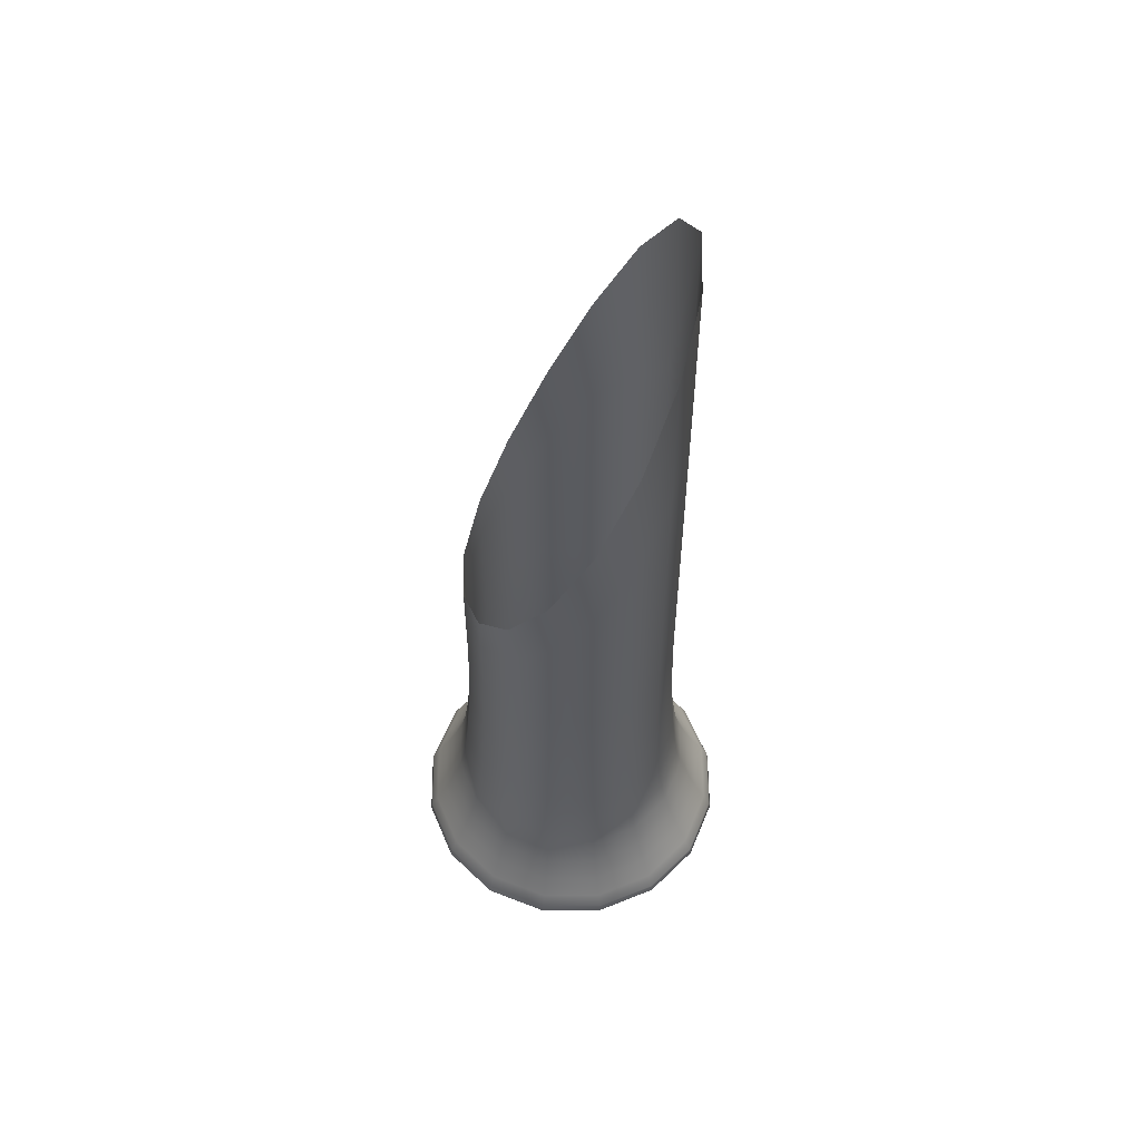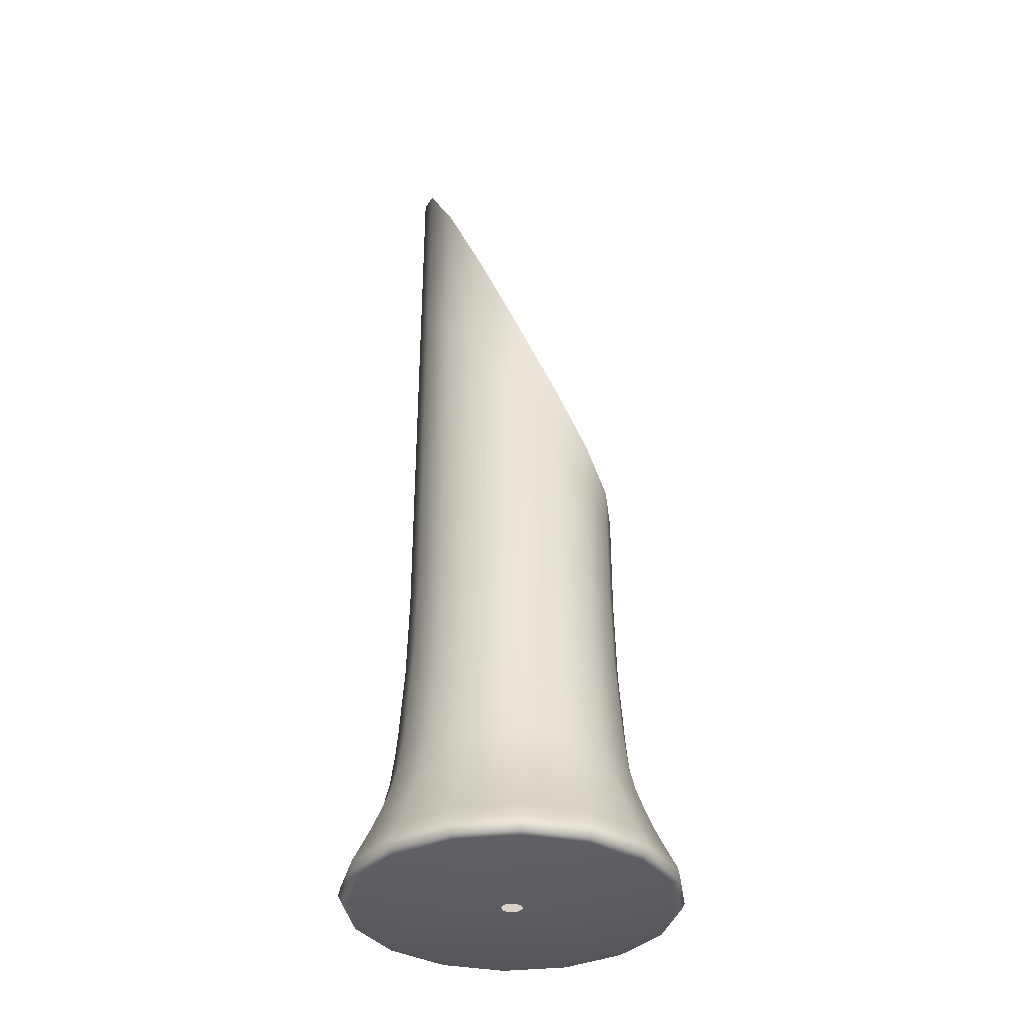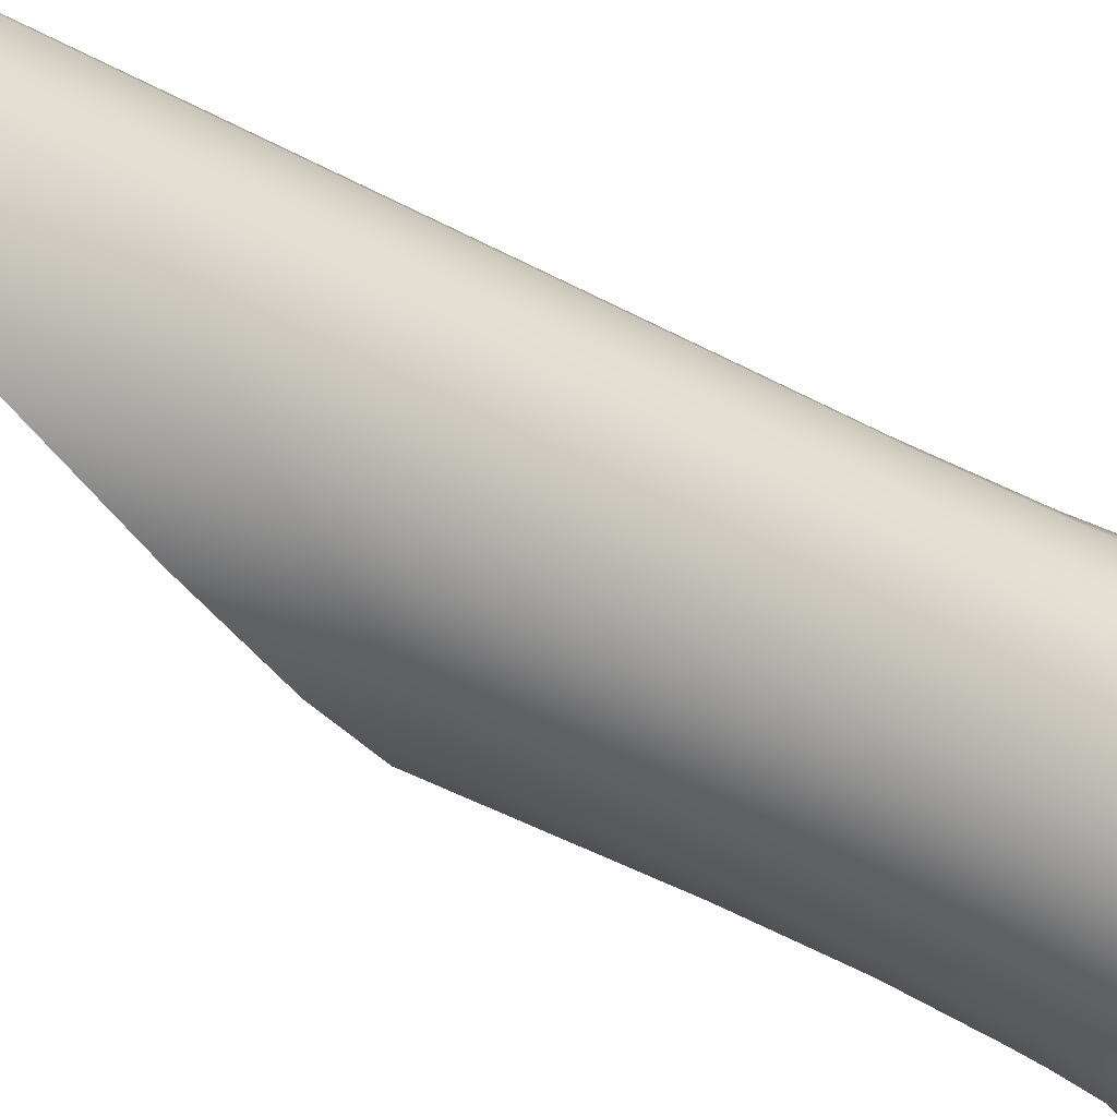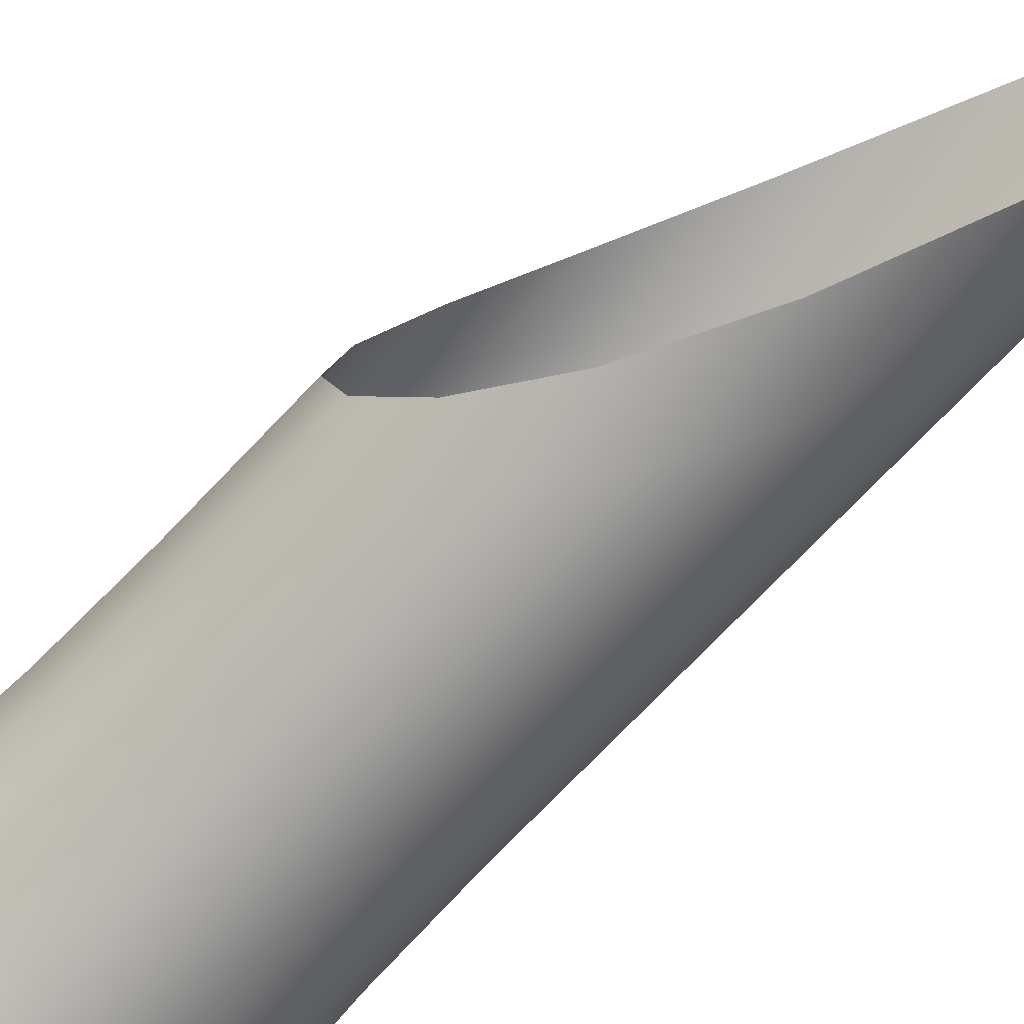
<metadata>
{"format":"obj","ext":"obj","renderer":"f3d","projection":"perspective","resolution":1024,"background":"white","views":[{"elev":57.0,"azim":-11.6,"up":"+Z"},{"elev":-35.8,"azim":177.1,"up":"+Z"},{"elev":-47.4,"azim":58.5,"up":"+Y"},{"elev":-71.9,"azim":-43.4,"up":"+Y"}]}
</metadata>
<code>
g msh_stop_custom_4_1
v 1.944 7.629e-06 -0.04688
v 29.74 7.629e-06 -0.04688
v 1.796 0.744 -0.04688
v 27.48 11.38 -0.04688
v 21.03 21.03 -0.04688
v 28.45 11.78 0.344
v 1.375 1.375 -0.04688
v 30.8 7.629e-06 0.344
v 0.744 1.796 -0.04688
v 31.39 7.629e-06 1.495
v 11.38 27.48 -0.04688
v -5.722e-06 29.74 -0.04689
v 11.78 28.45 0.344
v -3.815e-06 1.944 -0.04689
v -0.744 1.796 -0.04688
v 21.78 21.78 0.344
v 22.19 22.19 1.495
v 29 12.01 1.495
v 28.74 11.9 2.997
v 31.11 7.629e-06 2.997
v 29.75 7.629e-06 5.756
v -11.38 27.48 -0.04688
v -21.03 21.03 -0.04688
v -11.78 28.45 0.344
v -1.375 1.375 -0.04688
v -1.796 0.744 -0.04688
v -3.815e-06 30.8 0.344
v -7.629e-06 31.39 1.495
v 12.01 29 1.495
v 11.9 28.74 2.997
v 22 22 2.997
v 21.04 21.04 5.756
v 27.49 11.39 5.756
v 25.61 10.61 9.979
v 27.72 1.144e-05 9.979
v 25.85 1.144e-05 14.46
v 23.88 9.892 14.46
v 22.2 9.196 19.59
v 18.28 18.28 14.46
v 24.03 3.815e-06 19.59
v 22.93 1.144e-05 24.22
v 19.6 19.6 9.979
v 10.61 25.61 9.979
v 11.39 27.49 5.756
v -5.722e-06 29.75 5.756
v -5.722e-06 31.11 2.997
v -11.9 28.74 2.997
v -12.01 29 1.495
v -22.19 22.19 1.495
v -21.78 21.78 0.344
v -28.45 11.78 0.344
v -27.48 11.38 -0.04688
v -29.74 -3.815e-06 -0.04688
v -1.944 -5.458e-15 -0.04688
v -30.8 -7.629e-06 0.344
v -31.39 -5.364e-15 1.495
v -29 12.01 1.495
v -28.74 11.9 2.997
v -31.11 -5.722e-06 2.997
v -29.75 -5.722e-06 5.756
v -22 22 2.997
v -21.04 21.04 5.756
v -27.49 11.39 5.756
v -25.61 10.61 9.979
v -27.72 1.907e-06 9.979
v -25.85 3.815e-06 14.46
v -11.39 27.49 5.756
v -10.61 25.61 9.979
v -19.6 19.6 9.979
v -18.28 18.28 14.46
v -23.88 9.892 14.46
v -22.2 9.196 19.59
v -24.03 7.629e-06 19.59
v -22.93 3.815e-06 24.22
v -3.815e-06 27.72 9.979
v -5.722e-06 25.85 14.46
v -9.892 23.88 14.46
v -9.196 22.2 19.59
v -16.99 16.99 19.59
v -16.21 16.21 24.22
v -21.18 8.774 24.22
v -20.48 8.483 30.23
v -22.17 1.144e-05 30.23
v -21.75 1.144e-05 34.9
v 9.892 23.88 14.46
v 9.196 22.2 19.59
v -1.907e-06 24.03 19.59
v -1.907e-06 22.93 24.22
v -8.774 21.18 24.22
v -8.483 20.48 30.23
v -15.67 15.67 30.23
v -15.38 15.38 34.9
v -20.09 8.322 34.9
v -19.25 7.974 48.47
v -20.84 1.717e-05 48.47
v -20.43 2.67e-05 64.87
v -18.87 7.818 64.87
v -18.87 7.818 79.83
v -14.44 14.44 64.87
v -20.43 0.0002003 78.42
v -20.43 0.0002441 85.66
v -18.87 7.818 87.83
v -14.44 14.45 94.54
v -14.44 14.45 84.21
v -7.817 18.87 91.76
v -7.817 18.87 106.1
v 0.0001049 20.43 122.1
v -14.73 14.73 48.47
v -7.974 19.25 48.47
v -7.817 18.87 64.87
v 5.722e-06 20.43 64.87
v 9.155e-05 20.43 102.2
v 7.818 18.87 114.3
v 7.818 18.87 140.7
v 14.44 14.44 158.5
v -8.322 20.09 34.9
v 3.815e-06 21.75 34.9
v 3.815e-06 20.84 48.47
v 7.974 19.25 48.47
v 7.818 18.87 64.87
v 14.44 14.44 64.87
v 14.44 14.44 125.9
v 18.87 7.818 134.3
v 18.87 7.818 171.3
v 20.43 2.67e-05 176.1
v 20.43 2.098e-05 137.3
v 20.43 7.629e-06 64.87
v 18.87 7.818 64.87
v 19.25 7.974 48.47
v 20.84 7.629e-06 48.47
v 21.75 5.722e-06 34.9
v 14.73 14.73 48.47
v 15.38 15.38 34.9
v 20.09 8.322 34.9
v 20.48 8.483 30.23
v 22.17 7.629e-06 30.23
v 8.322 20.09 34.9
v 8.483 20.48 30.23
v 21.18 8.774 24.22
v 16.21 16.21 24.22
v 15.67 15.67 30.23
v 1.907e-06 22.17 30.23
v 8.774 21.18 24.22
v 16.99 16.99 19.59
v -1.944 -5.458e-15 -0.04688
v -29.74 -3.815e-06 -0.04688
v -1.796 -0.744 -0.04688
v -27.48 -11.38 -0.04688
v -21.03 -21.03 -0.04688
v -28.45 -11.78 0.344
v -1.375 -1.375 -0.04688
v -30.8 -7.629e-06 0.344
v -0.744 -1.796 -0.04688
v -31.39 -5.364e-15 1.495
v -11.38 -27.48 -0.04688
v 5.722e-06 -29.74 -0.04688
v -11.78 -28.45 0.344
v 1.907e-06 -1.944 -0.04688
v 0.744 -1.796 -0.04688
v -21.78 -21.78 0.344
v -22.19 -22.19 1.495
v -29 -12.01 1.495
v -28.74 -11.9 2.997
v -31.11 -5.722e-06 2.997
v -29.75 -5.722e-06 5.756
v 11.38 -27.48 -0.04688
v 21.03 -21.03 -0.04688
v 11.78 -28.45 0.344
v 1.375 -1.375 -0.04688
v 1.796 -0.744 -0.04688
v 5.722e-06 -30.8 0.344
v 9.537e-06 -31.39 1.495
v -12.01 -29 1.495
v -11.9 -28.74 2.997
v -22 -22 2.997
v -21.04 -21.04 5.756
v -27.49 -11.39 5.756
v -25.61 -10.61 9.979
v -27.72 1.907e-06 9.979
v -25.85 3.815e-06 14.46
v -23.88 -9.892 14.46
v -22.2 -9.196 19.59
v -18.28 -18.28 14.46
v -24.03 7.629e-06 19.59
v -22.93 3.815e-06 24.22
v -19.6 -19.6 9.979
v -10.61 -25.61 9.979
v -11.39 -27.49 5.756
v 1.907e-06 -29.75 5.756
v 5.722e-06 -31.11 2.997
v 11.9 -28.74 2.997
v 12.01 -29 1.495
v 22.19 -22.19 1.495
v 21.78 -21.78 0.344
v 28.45 -11.78 0.344
v 27.48 -11.38 -0.04688
v 29.74 7.629e-06 -0.04688
v 1.944 7.629e-06 -0.04688
v 30.8 7.629e-06 0.344
v 31.39 7.629e-06 1.495
v 29 -12.01 1.495
v 28.74 -11.9 2.997
v 31.11 7.629e-06 2.997
v 29.75 7.629e-06 5.756
v 22 -22 2.997
v 21.04 -21.04 5.756
v 27.49 -11.39 5.756
v 25.61 -10.61 9.979
v 27.72 1.144e-05 9.979
v 25.85 1.144e-05 14.46
v 11.39 -27.49 5.756
v 10.61 -25.61 9.979
v 19.6 -19.6 9.979
v 18.28 -18.28 14.46
v 23.88 -9.892 14.46
v 22.2 -9.196 19.59
v 24.03 3.815e-06 19.59
v 22.93 1.144e-05 24.22
v 1.907e-06 -27.72 9.979
v 1.907e-06 -25.85 14.46
v 9.892 -23.88 14.46
v 9.196 -22.2 19.59
v 16.99 -16.99 19.59
v 16.21 -16.21 24.22
v 21.18 -8.774 24.22
v 20.48 -8.483 30.23
v 22.17 7.629e-06 30.23
v 21.75 5.722e-06 34.9
v -9.892 -23.88 14.46
v -9.196 -22.2 19.59
v 5.722e-06 -24.03 19.59
v 1.907e-06 -22.93 24.22
v 8.774 -21.18 24.22
v 8.483 -20.48 30.23
v 15.67 -15.67 30.23
v 15.38 -15.38 34.9
v 20.09 -8.322 34.9
v 19.25 -7.974 48.47
v 20.84 7.629e-06 48.47
v 20.43 7.629e-06 64.87
v 18.87 -7.817 64.87
v 18.87 -7.817 134.3
v 14.44 -14.44 64.87
v 20.43 2.098e-05 137.3
v 20.43 2.67e-05 176.1
v 18.87 -7.817 171.3
v 14.44 -14.44 158.5
v 14.44 -14.44 125.9
v 7.817 -18.87 114.3
v 7.817 -18.87 140.7
v -0.0001087 -20.43 122.1
v 14.73 -14.73 48.47
v 7.974 -19.25 48.47
v 7.817 -18.87 64.87
v -1.907e-06 -20.43 64.87
v -8.202e-05 -20.43 102.2
v -7.818 -18.87 91.76
v -7.818 -18.87 106.1
v -14.44 -14.44 94.54
v 8.322 -20.09 34.9
v -1.907e-06 -21.75 34.9
v -5.722e-06 -20.84 48.47
v -7.974 -19.25 48.47
v -7.818 -18.87 64.87
v -14.44 -14.44 64.87
v -14.44 -14.44 84.21
v -18.87 -7.817 79.83
v -18.87 -7.817 87.83
v -20.43 0.0002441 85.66
v -20.43 0.0002003 78.42
v -20.43 2.67e-05 64.87
v -18.87 -7.817 64.87
v -19.25 -7.974 48.47
v -20.84 1.717e-05 48.47
v -21.75 1.144e-05 34.9
v -14.73 -14.73 48.47
v -15.38 -15.38 34.9
v -20.09 -8.322 34.9
v -20.48 -8.483 30.23
v -22.17 1.144e-05 30.23
v -8.322 -20.09 34.9
v -8.483 -20.48 30.23
v -21.18 -8.774 24.22
v -16.21 -16.21 24.22
v -15.67 -15.67 30.23
v 1.907e-06 -22.17 30.23
v -8.774 -21.18 24.22
v -16.99 -16.99 19.59
g msh_stop_custom_4_1_0
f 3 2 1
f 4 2 3
f 5 4 3
f 4 6 2
f 5 6 4
f 7 5 3
f 6 8 2
f 9 5 7
f 6 10 8
f 11 5 9
f 12 11 9
f 11 13 5
f 12 13 11
f 14 12 9
f 15 12 14
f 16 6 5
f 13 16 5
f 16 17 6
f 13 17 16
f 18 10 6
f 17 18 6
f 18 19 10
f 17 19 18
f 19 20 10
f 19 21 20
f 22 12 15
f 23 22 15
f 22 24 12
f 23 24 22
f 25 23 15
f 26 23 25
f 27 13 12
f 24 27 12
f 27 28 13
f 24 28 27
f 29 17 13
f 28 29 13
f 29 30 17
f 28 30 29
f 31 19 17
f 30 31 17
f 31 32 19
f 30 32 31
f 32 33 19
f 32 34 33
f 33 21 19
f 33 34 21
f 34 35 21
f 36 35 34
f 37 36 34
f 37 38 36
f 37 34 39
f 39 38 37
f 38 40 36
f 41 40 38
f 42 34 32
f 39 34 42
f 43 42 32
f 39 42 43
f 44 32 30
f 44 43 32
f 45 44 30
f 45 43 44
f 46 45 30
f 47 45 46
f 46 30 28
f 47 46 28
f 48 47 28
f 49 47 48
f 48 28 24
f 49 48 24
f 50 49 24
f 51 49 50
f 50 24 23
f 51 50 23
f 52 51 23
f 52 23 26
f 53 52 26
f 53 51 52
f 54 53 26
f 55 51 53
f 55 56 51
f 56 57 51
f 57 49 51
f 56 58 57
f 57 58 49
f 59 58 56
f 59 60 58
f 58 61 49
f 58 62 61
f 61 47 49
f 61 62 47
f 60 63 58
f 63 62 58
f 60 64 63
f 63 64 62
f 65 64 60
f 66 64 65
f 62 67 47
f 62 68 67
f 67 45 47
f 67 68 45
f 64 69 62
f 69 68 62
f 70 69 64
f 70 68 69
f 71 64 66
f 71 70 64
f 66 72 71
f 71 72 70
f 73 72 66
f 74 72 73
f 68 75 45
f 76 75 68
f 75 43 45
f 76 43 75
f 77 68 70
f 77 76 68
f 70 78 77
f 77 78 76
f 72 79 70
f 79 78 70
f 80 79 72
f 80 78 79
f 81 72 74
f 81 80 72
f 74 82 81
f 81 82 80
f 83 82 74
f 84 82 83
f 85 43 76
f 76 86 85
f 85 39 43
f 85 86 39
f 78 87 76
f 87 86 76
f 88 87 78
f 88 86 87
f 89 78 80
f 89 88 78
f 80 90 89
f 89 90 88
f 82 91 80
f 91 90 80
f 92 91 82
f 92 90 91
f 93 82 84
f 93 92 82
f 84 94 93
f 93 94 92
f 95 94 84
f 95 96 94
f 96 97 94
f 96 98 97
f 97 99 94
f 97 98 99
f 100 98 96
f 100 101 98
f 101 102 98
f 102 103 98
f 98 103 104
f 98 104 99
f 104 103 105
f 104 105 99
f 103 106 105
f 106 107 105
f 94 99 108
f 108 99 109
f 94 108 92
f 108 109 92
f 99 105 110
f 99 110 109
f 110 105 111
f 110 111 109
f 105 107 112
f 105 112 111
f 112 107 113
f 112 113 111
f 107 114 113
f 114 115 113
f 92 109 116
f 116 109 117
f 116 90 92
f 116 117 90
f 109 111 118
f 109 118 117
f 118 111 119
f 118 119 117
f 111 113 120
f 111 120 119
f 120 113 121
f 120 121 119
f 113 115 122
f 113 122 121
f 122 115 123
f 122 123 121
f 115 124 123
f 124 125 123
f 123 125 126
f 123 126 127
f 128 123 127
f 121 123 128
f 128 127 129
f 121 128 129
f 129 127 130
f 129 130 131
f 119 121 132
f 132 121 129
f 119 132 133
f 132 129 133
f 134 129 131
f 133 129 134
f 134 131 135
f 134 135 133
f 131 136 135
f 135 136 41
f 137 119 133
f 137 133 138
f 117 119 137
f 137 138 117
f 139 135 41
f 140 135 139
f 139 41 38
f 139 38 140
f 133 135 141
f 133 141 138
f 141 135 140
f 138 141 140
f 117 138 142
f 117 142 90
f 90 142 88
f 142 138 88
f 88 138 143
f 143 138 140
f 143 86 88
f 143 140 86
f 140 38 144
f 140 144 86
f 144 38 39
f 86 144 39
f 147 146 145
f 148 146 147
f 149 148 147
f 148 150 146
f 149 150 148
f 151 149 147
f 150 152 146
f 153 149 151
f 150 154 152
f 155 149 153
f 156 155 153
f 155 157 149
f 156 157 155
f 158 156 153
f 159 156 158
f 160 150 149
f 157 160 149
f 160 161 150
f 157 161 160
f 162 154 150
f 161 162 150
f 162 163 154
f 161 163 162
f 163 164 154
f 163 165 164
f 166 156 159
f 167 166 159
f 166 168 156
f 167 168 166
f 169 167 159
f 170 167 169
f 171 157 156
f 168 171 156
f 171 172 157
f 168 172 171
f 173 161 157
f 172 173 157
f 173 174 161
f 172 174 173
f 175 163 161
f 174 175 161
f 175 176 163
f 174 176 175
f 176 177 163
f 176 178 177
f 177 165 163
f 177 178 165
f 178 179 165
f 180 179 178
f 181 180 178
f 181 182 180
f 181 178 183
f 183 182 181
f 182 184 180
f 185 184 182
f 186 178 176
f 183 178 186
f 187 186 176
f 183 186 187
f 188 176 174
f 188 187 176
f 189 188 174
f 189 187 188
f 190 189 174
f 191 189 190
f 190 174 172
f 191 190 172
f 192 191 172
f 193 191 192
f 192 172 168
f 193 192 168
f 194 193 168
f 195 193 194
f 194 168 167
f 195 194 167
f 196 195 167
f 196 167 170
f 197 196 170
f 197 195 196
f 198 197 170
f 199 195 197
f 199 200 195
f 200 201 195
f 201 193 195
f 200 202 201
f 201 202 193
f 203 202 200
f 203 204 202
f 202 205 193
f 202 206 205
f 205 191 193
f 205 206 191
f 204 207 202
f 207 206 202
f 204 208 207
f 207 208 206
f 209 208 204
f 210 208 209
f 206 211 191
f 206 212 211
f 211 189 191
f 211 212 189
f 208 213 206
f 213 212 206
f 214 213 208
f 214 212 213
f 215 208 210
f 215 214 208
f 210 216 215
f 215 216 214
f 217 216 210
f 218 216 217
f 212 219 189
f 220 219 212
f 219 187 189
f 220 187 219
f 221 212 214
f 221 220 212
f 214 222 221
f 221 222 220
f 216 223 214
f 223 222 214
f 224 223 216
f 224 222 223
f 225 216 218
f 225 224 216
f 218 226 225
f 225 226 224
f 227 226 218
f 228 226 227
f 229 187 220
f 220 230 229
f 229 183 187
f 229 230 183
f 222 231 220
f 231 230 220
f 232 231 222
f 232 230 231
f 233 222 224
f 233 232 222
f 224 234 233
f 233 234 232
f 226 235 224
f 235 234 224
f 236 235 226
f 236 234 235
f 237 226 228
f 237 236 226
f 228 238 237
f 237 238 236
f 239 238 228
f 239 240 238
f 240 241 238
f 240 242 241
f 241 243 238
f 241 242 243
f 244 242 240
f 244 245 242
f 245 246 242
f 246 247 242
f 242 247 248
f 242 248 243
f 248 247 249
f 248 249 243
f 247 250 249
f 250 251 249
f 238 243 252
f 252 243 253
f 238 252 236
f 252 253 236
f 243 249 254
f 243 254 253
f 254 249 255
f 254 255 253
f 249 251 256
f 249 256 255
f 256 251 257
f 256 257 255
f 251 258 257
f 258 259 257
f 236 253 260
f 260 253 261
f 260 234 236
f 260 261 234
f 253 255 262
f 253 262 261
f 262 255 263
f 262 263 261
f 255 257 264
f 255 264 263
f 264 257 265
f 264 265 263
f 257 259 266
f 257 266 265
f 266 259 267
f 266 267 265
f 259 268 267
f 268 269 267
f 267 269 270
f 267 270 271
f 272 267 271
f 265 267 272
f 272 271 273
f 265 272 273
f 273 271 274
f 273 274 275
f 263 265 276
f 276 265 273
f 263 276 277
f 276 273 277
f 278 273 275
f 277 273 278
f 278 275 279
f 278 279 277
f 275 280 279
f 279 280 185
f 281 263 277
f 281 277 282
f 261 263 281
f 281 282 261
f 283 279 185
f 284 279 283
f 283 185 182
f 283 182 284
f 277 279 285
f 277 285 282
f 285 279 284
f 282 285 284
f 261 282 286
f 261 286 234
f 234 286 232
f 286 282 232
f 232 282 287
f 287 282 284
f 287 230 232
f 287 284 230
f 284 182 288
f 284 288 230
f 288 182 183
f 230 288 183

</code>
